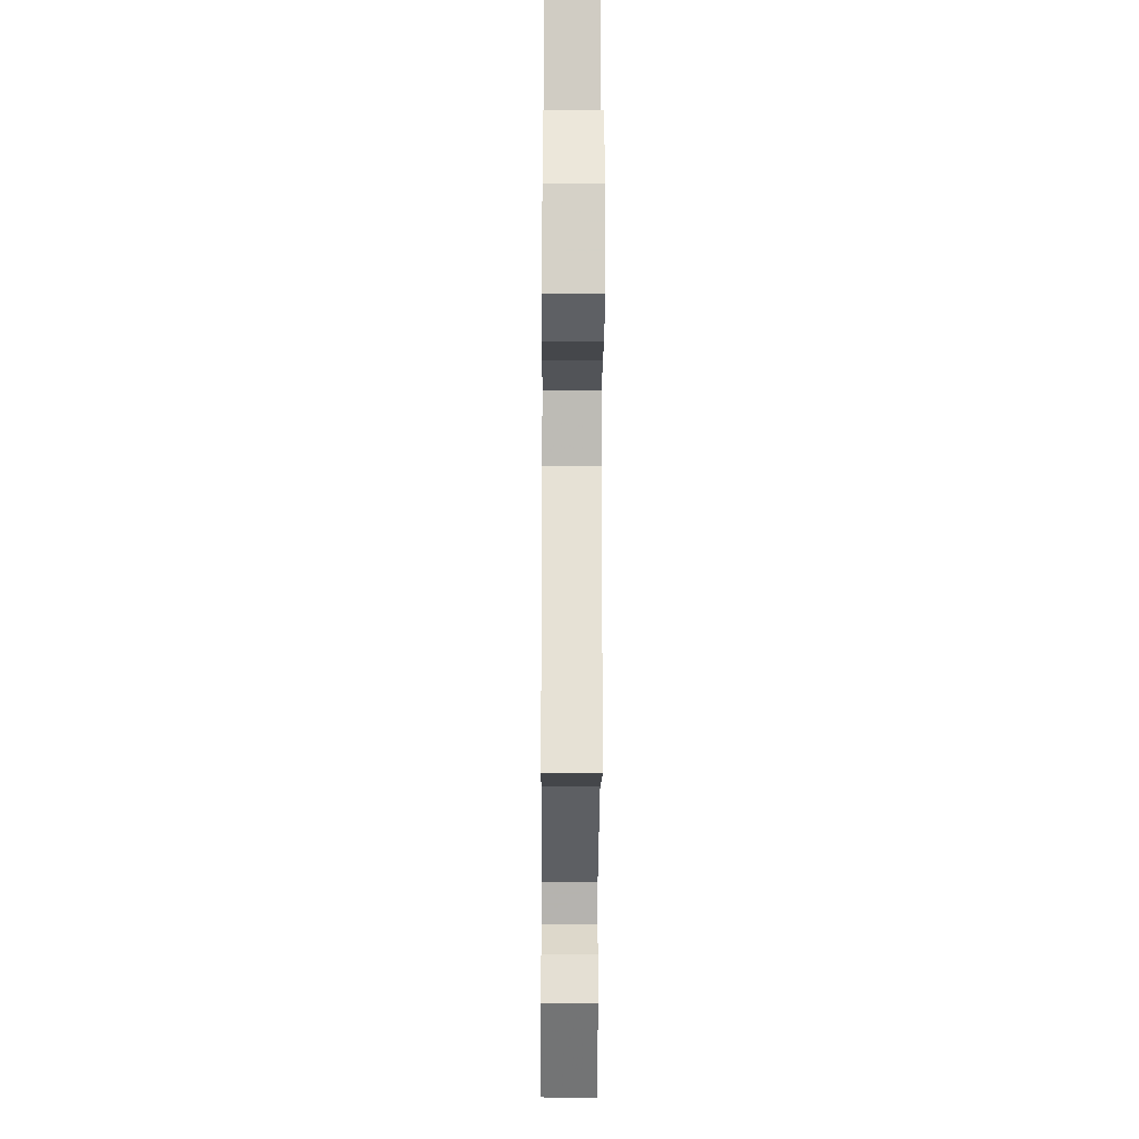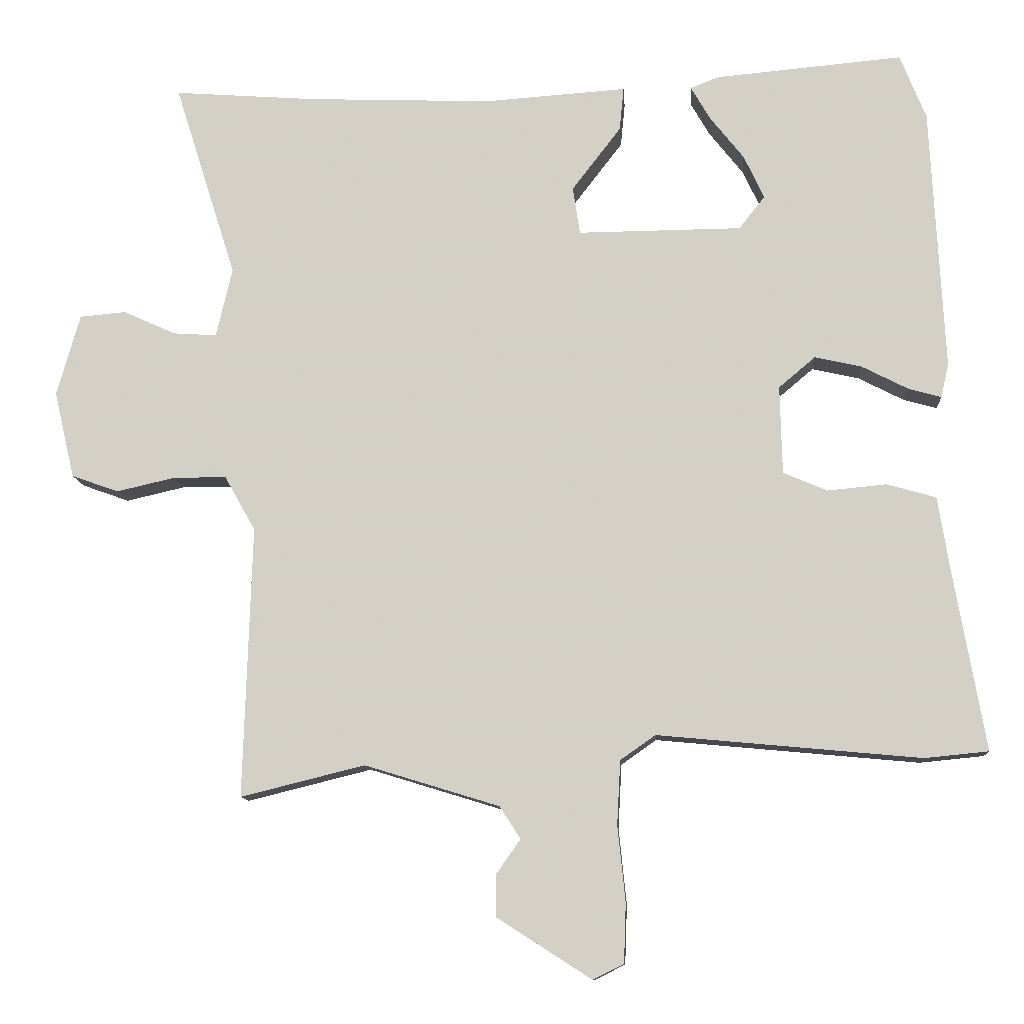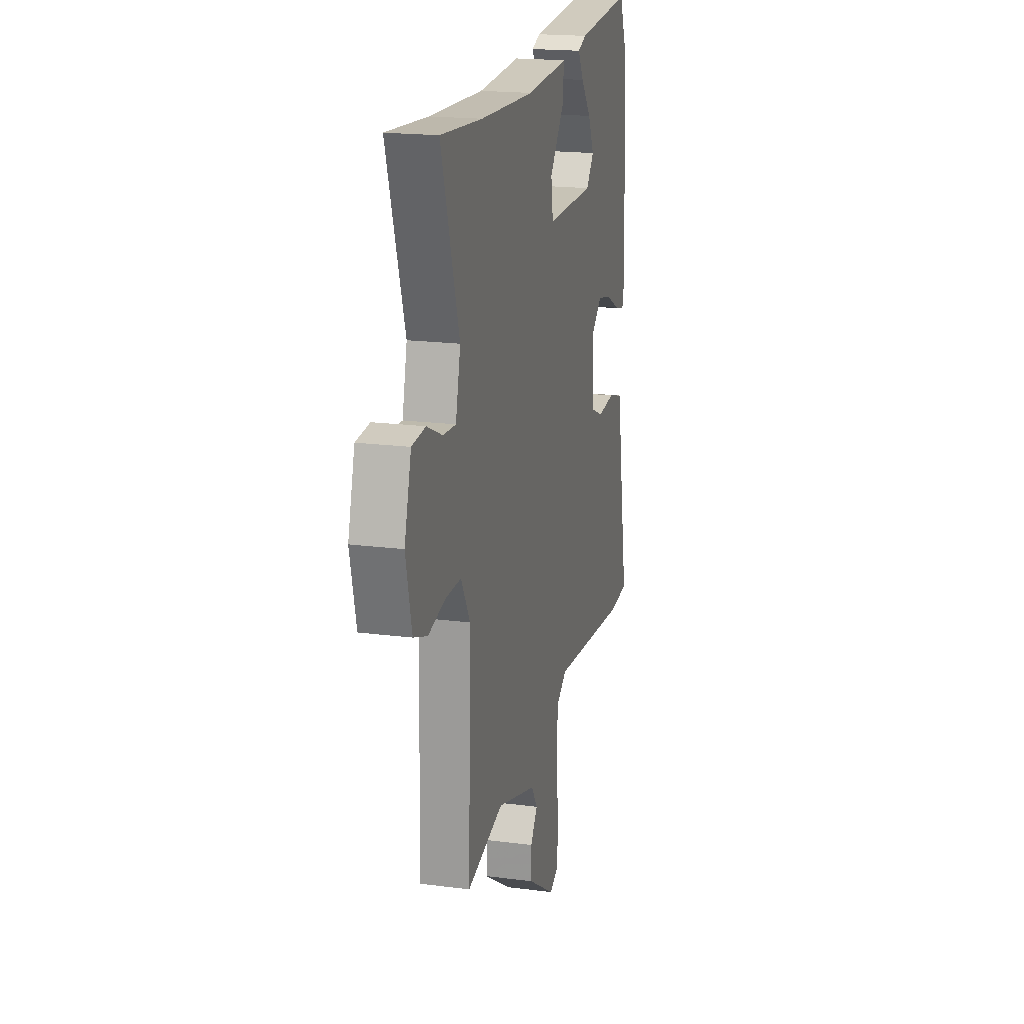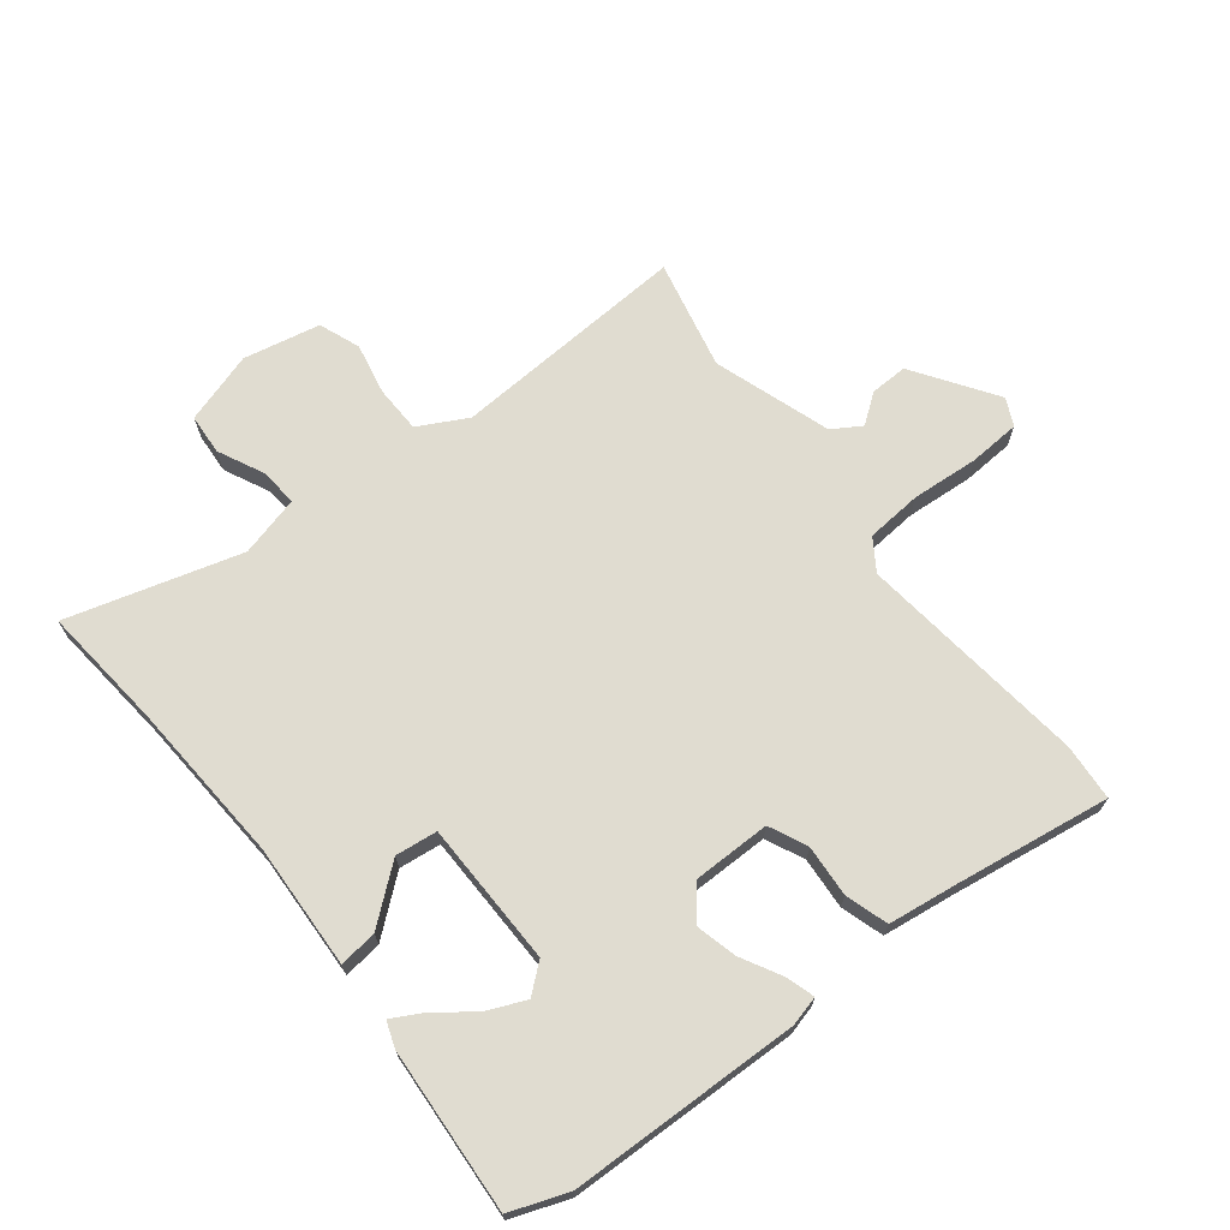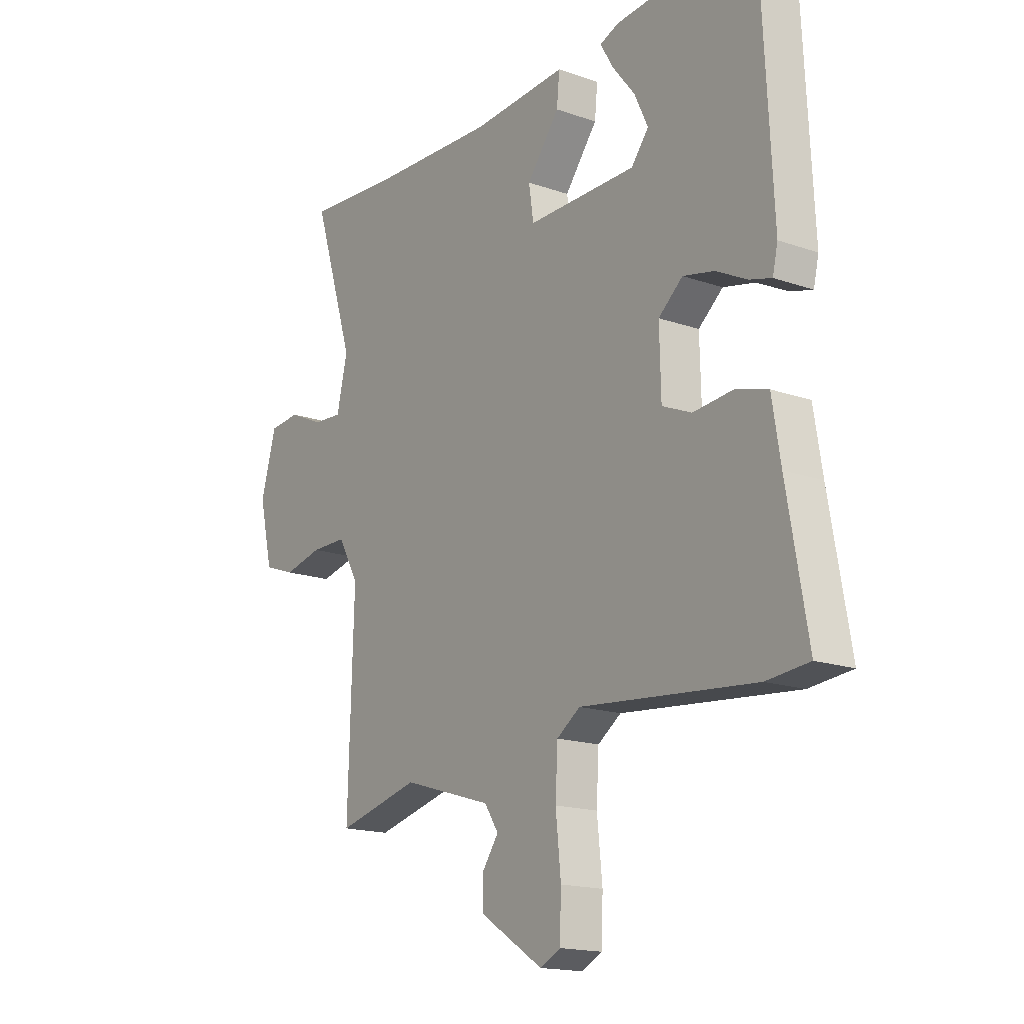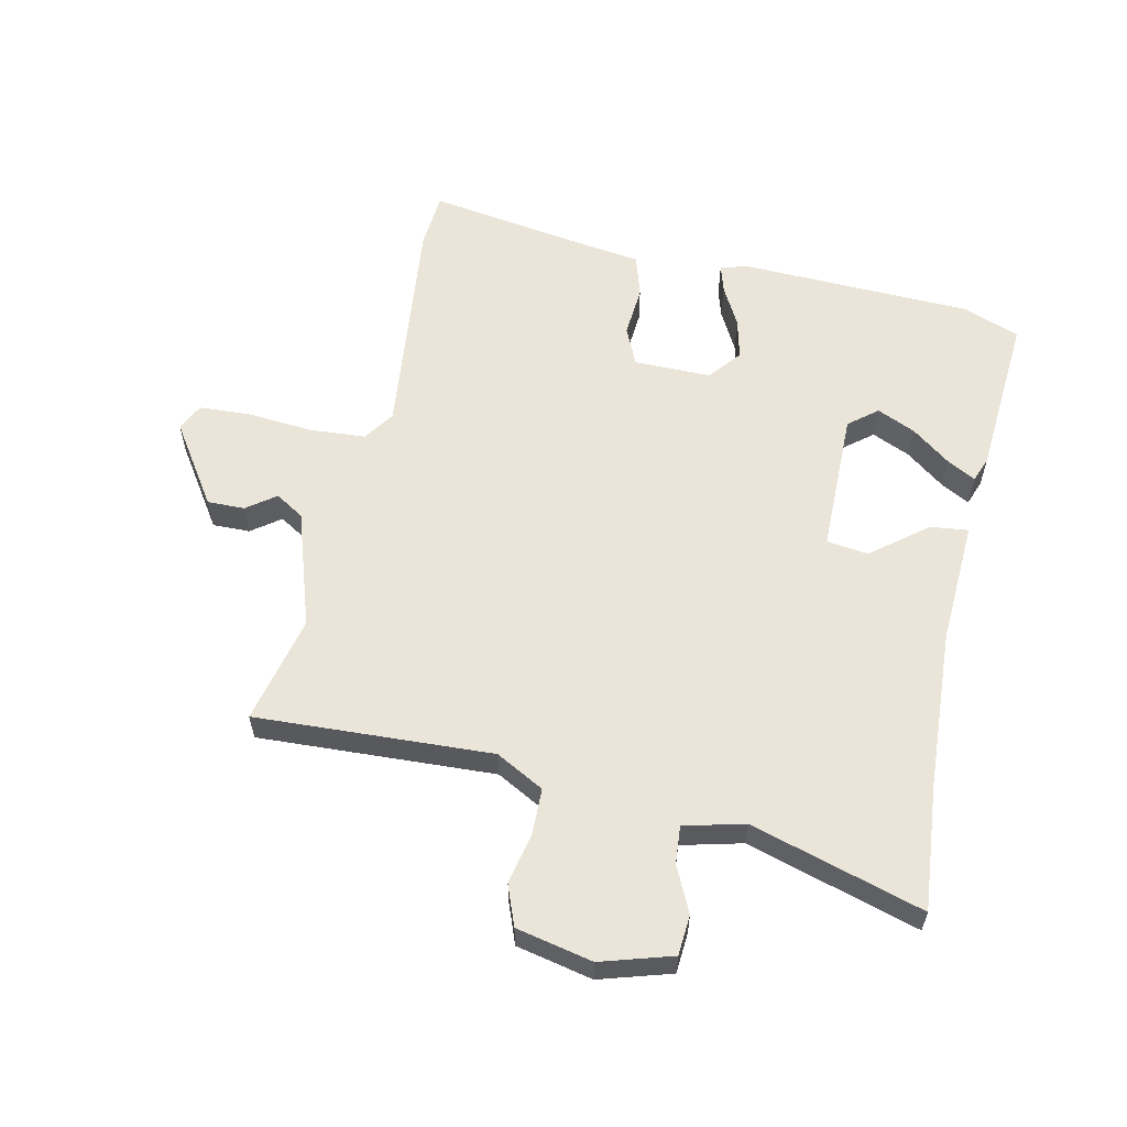
<metadata>
{"format":"obj","ext":"obj","renderer":"f3d","projection":"perspective","resolution":1024,"background":"white","views":[{"elev":-23.3,"azim":-90.4,"up":"+Z"},{"elev":-11.0,"azim":3.9,"up":"+Z"},{"elev":18.9,"azim":-76.1,"up":"+Z"},{"elev":69.5,"azim":50.5,"up":"+Y"},{"elev":-16.7,"azim":54.5,"up":"+Z"},{"elev":58.7,"azim":-78.7,"up":"+Y"}]}
</metadata>
<code>
v 0.486 0.07 0.535
v 0.523 0.07 0.442
v 0.542 0.07 0.066
v 0.531 0.07 0.018
v 0.484 0.07 0.031
v 0.418 0.07 0.065
v 0.351 0.07 0.08
v 0.299 0.07 0.036
v 0.302 0.07 -0.09
v 0.365 0.07 -0.117
v 0.449 0.07 -0.109
v 0.519 0.07 -0.129
v 0.537 0.07 -0.241
v 0.581 0.07 -0.492
v 0.49 0.07 -0.501
v 0.115 0.07 -0.466
v 0.065 0.07 -0.501
v 0.06 0.07 -0.592
v 0.071 0.07 -0.7
v 0.068 0.07 -0.784
v 0.024 0.07 -0.806
v -0.11 0.07 -0.72
v -0.11 0.07 -0.659
v -0.076 0.07 -0.611
v -0.106 0.07 -0.565
v -0.298 0.07 -0.506
v -0.475 0.07 -0.55
v -0.463 0.07 -0.163
v -0.507 0.07 -0.085
v -0.583 0.07 -0.085
v -0.666 0.07 -0.104
v -0.733 0.07 -0.08
v -0.762 0.07 0.044
v -0.729 0.07 0.161
v -0.663 0.07 0.167
v -0.588 0.07 0.133
v -0.526 0.07 0.129
v -0.503 0.07 0.228
v -0.591 0.07 0.507
v -0.389 0.07 0.492
v -0.125 0.07 0.482
v 0.078 0.07 0.496
v 0.072 0.07 0.434
v 0.002 0.07 0.343
v 0.012 0.07 0.275
v 0.246 0.07 0.277
v 0.283 0.07 0.324
v 0.254 0.07 0.386
v 0.205 0.07 0.448
v 0.178 0.07 0.495
v 0.219 0.07 0.511
v 0.486 0 0.535
v 0.523 0 0.442
v 0.542 0 0.066
v 0.531 0 0.018
v 0.484 0 0.031
v 0.418 0 0.065
v 0.351 0 0.08
v 0.299 0 0.036
v 0.302 0 -0.09
v 0.365 0 -0.117
v 0.449 0 -0.109
v 0.519 0 -0.129
v 0.537 0 -0.241
v 0.581 0 -0.492
v 0.49 0 -0.501
v 0.115 0 -0.466
v 0.065 0 -0.501
v 0.06 0 -0.592
v 0.071 0 -0.7
v 0.068 0 -0.784
v 0.024 0 -0.806
v -0.11 0 -0.72
v -0.11 0 -0.659
v -0.076 0 -0.611
v -0.106 0 -0.565
v -0.298 0 -0.506
v -0.475 0 -0.55
v -0.463 0 -0.163
v -0.507 0 -0.085
v -0.583 0 -0.085
v -0.666 0 -0.104
v -0.733 0 -0.08
v -0.762 0 0.044
v -0.729 0 0.161
v -0.663 0 0.167
v -0.588 0 0.133
v -0.526 0 0.129
v -0.503 0 0.228
v -0.591 0 0.507
v -0.389 0 0.492
v -0.125 0 0.482
v 0.078 0 0.496
v 0.072 0 0.434
v 0.002 0 0.343
v 0.012 0 0.275
v 0.246 0 0.277
v 0.283 0 0.324
v 0.254 0 0.386
v 0.205 0 0.448
v 0.178 0 0.495
v 0.219 0 0.511
f 48 49 50 51
f 47 48 51 1
f 46 47 1 2
f 41 42 43 44
f 40 41 44 45
f 38 39 40 45
f 37 38 45 46
f 33 34 35 36
f 33 36 37
f 30 31 32 33
f 29 30 33 37
f 28 29 37 46
f 26 27 28 46
f 21 22 23 24
f 19 20 21 24
f 18 19 24 25
f 17 18 25 26
f 13 14 15 16
f 11 12 13 16
f 10 11 16 17
f 9 10 17 26
f 3 4 5 6
f 3 6 7
f 2 3 7
f 46 2 7 8
f 8 9 26 46
f 102 101 100 99
f 52 102 99 98
f 53 52 98 97
f 95 94 93 92
f 96 95 92 91
f 96 91 90 89
f 97 96 89 88
f 87 86 85 84
f 88 87 84
f 84 83 82 81
f 88 84 81 80
f 97 88 80 79
f 97 79 78 77
f 75 74 73 72
f 75 72 71 70
f 76 75 70 69
f 77 76 69 68
f 67 66 65 64
f 67 64 63 62
f 68 67 62 61
f 77 68 61 60
f 57 56 55 54
f 58 57 54
f 58 54 53
f 59 58 53 97
f 97 77 60 59
f 1 52 53 2
f 2 53 54 3
f 3 54 55 4
f 4 55 56 5
f 5 56 57 6
f 6 57 58 7
f 7 58 59 8
f 8 59 60 9
f 9 60 61 10
f 10 61 62 11
f 11 62 63 12
f 12 63 64 13
f 13 64 65 14
f 14 65 66 15
f 15 66 67 16
f 16 67 68 17
f 17 68 69 18
f 18 69 70 19
f 19 70 71 20
f 20 71 72 21
f 21 72 73 22
f 22 73 74 23
f 23 74 75 24
f 24 75 76 25
f 25 76 77 26
f 26 77 78 27
f 27 78 79 28
f 28 79 80 29
f 29 80 81 30
f 30 81 82 31
f 31 82 83 32
f 32 83 84 33
f 33 84 85 34
f 34 85 86 35
f 35 86 87 36
f 36 87 88 37
f 37 88 89 38
f 38 89 90 39
f 39 90 91 40
f 40 91 92 41
f 41 92 93 42
f 42 93 94 43
f 43 94 95 44
f 44 95 96 45
f 45 96 97 46
f 46 97 98 47
f 47 98 99 48
f 48 99 100 49
f 49 100 101 50
f 50 101 102 51
f 51 102 52 1

</code>
